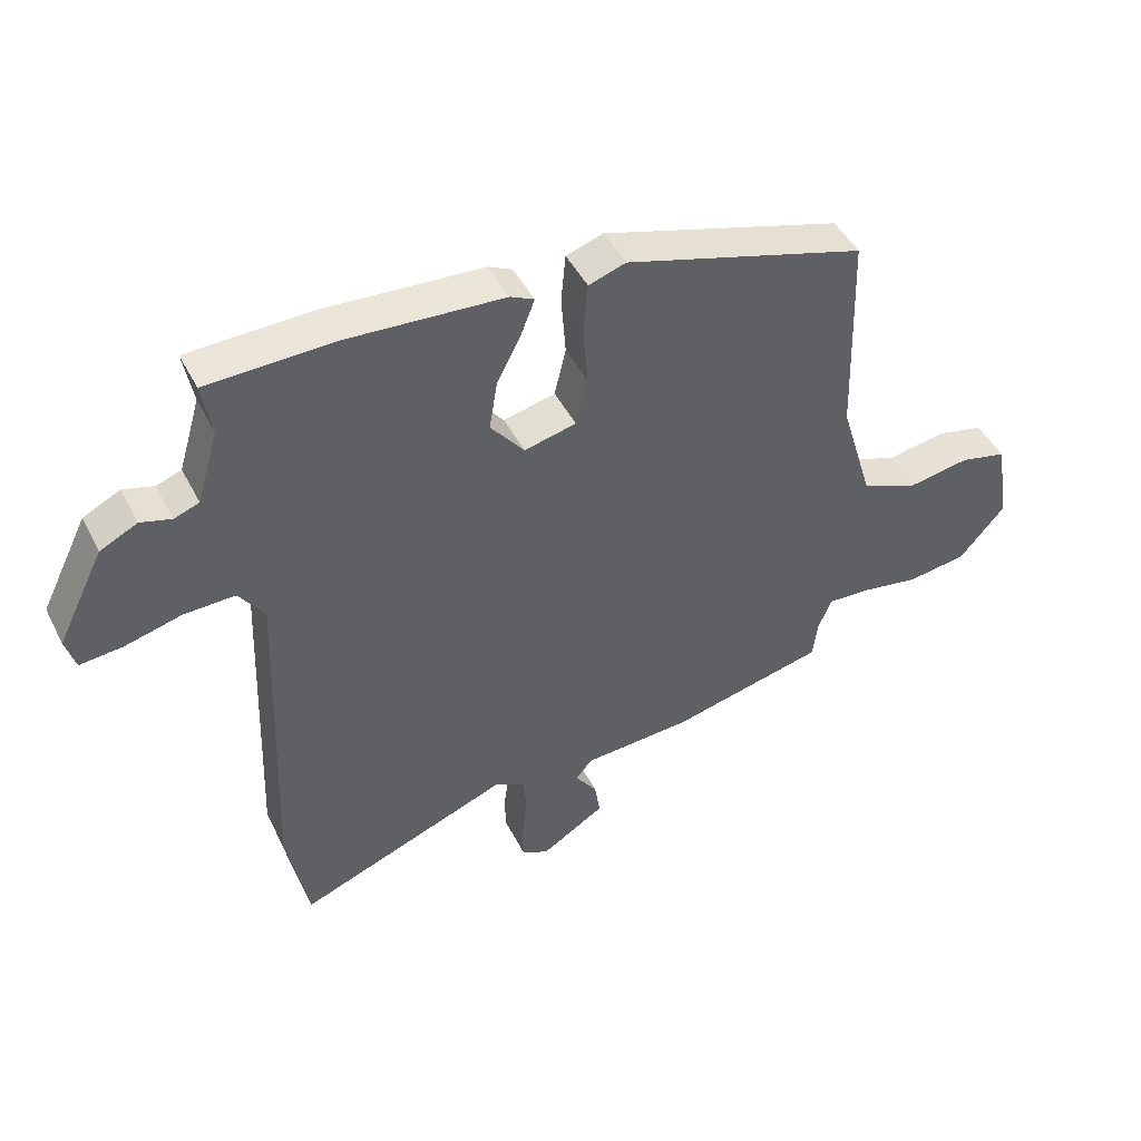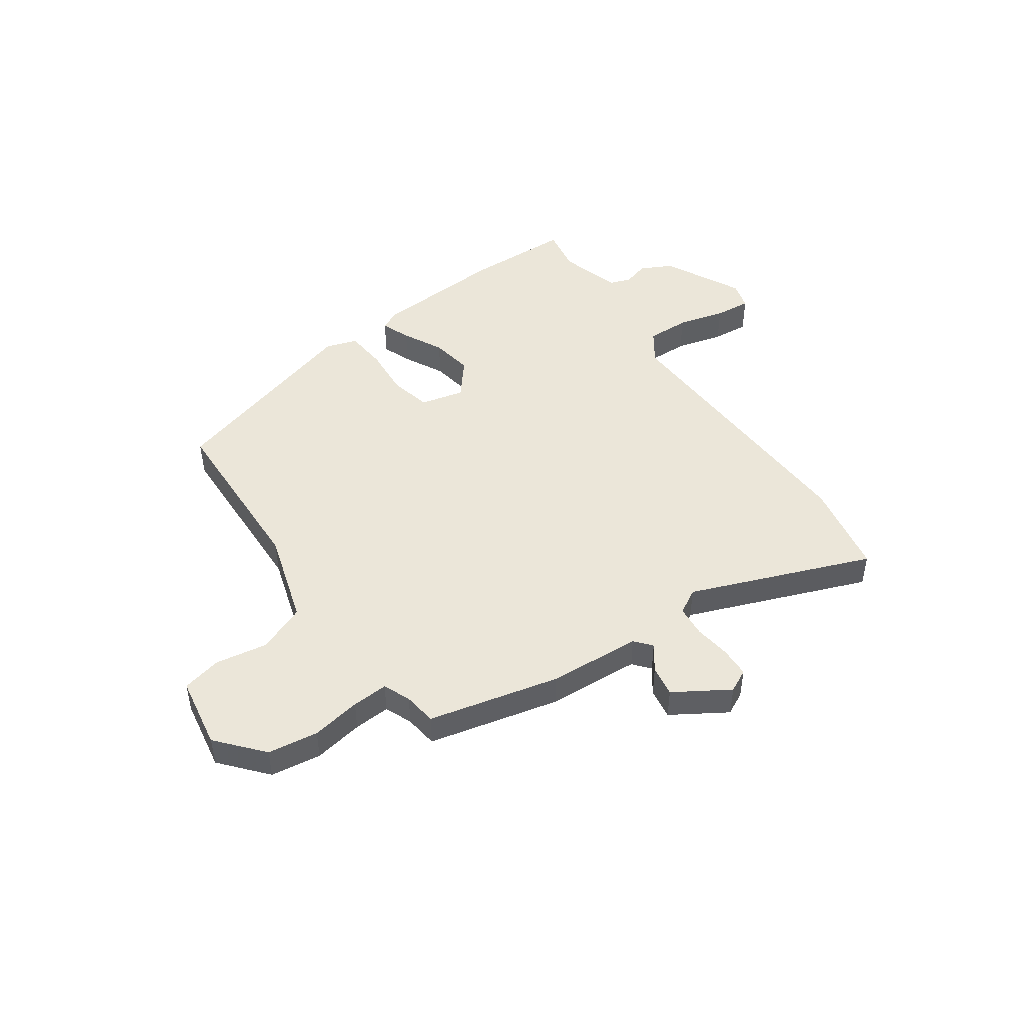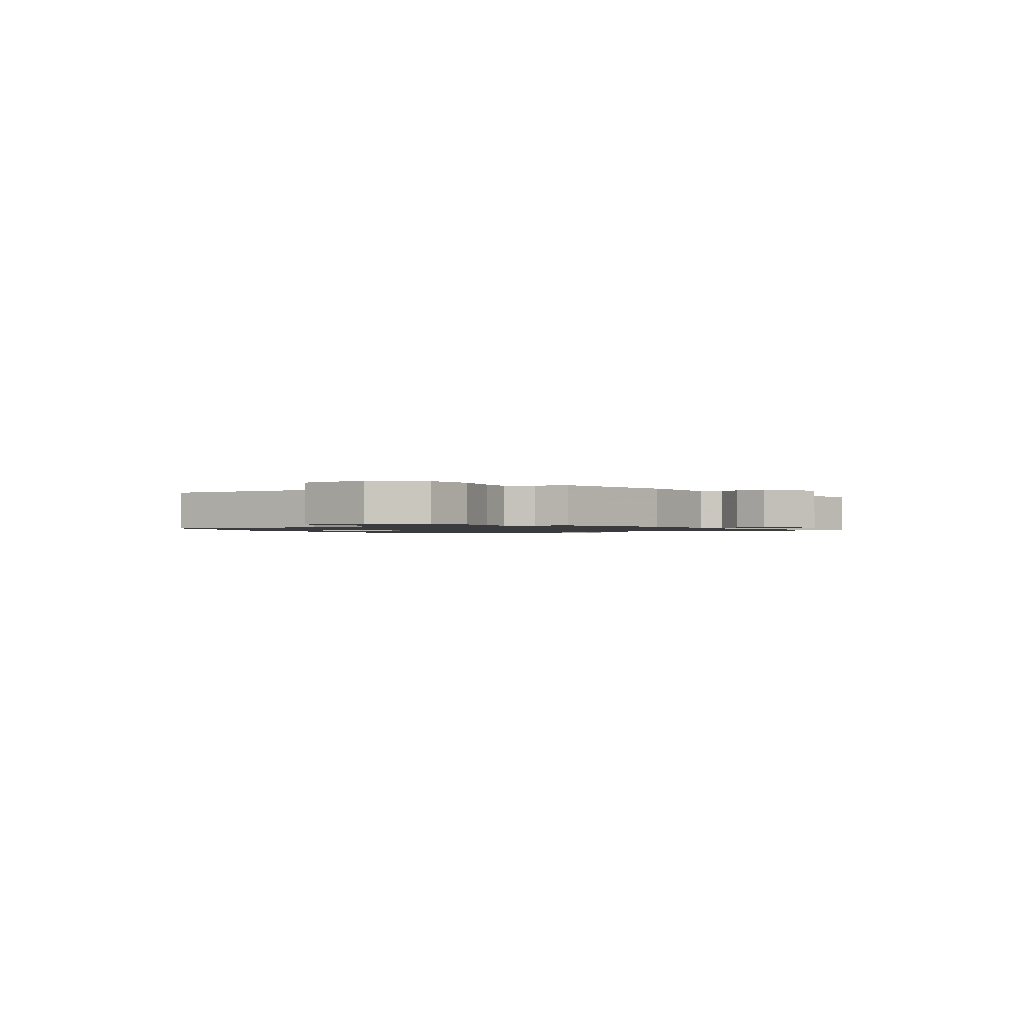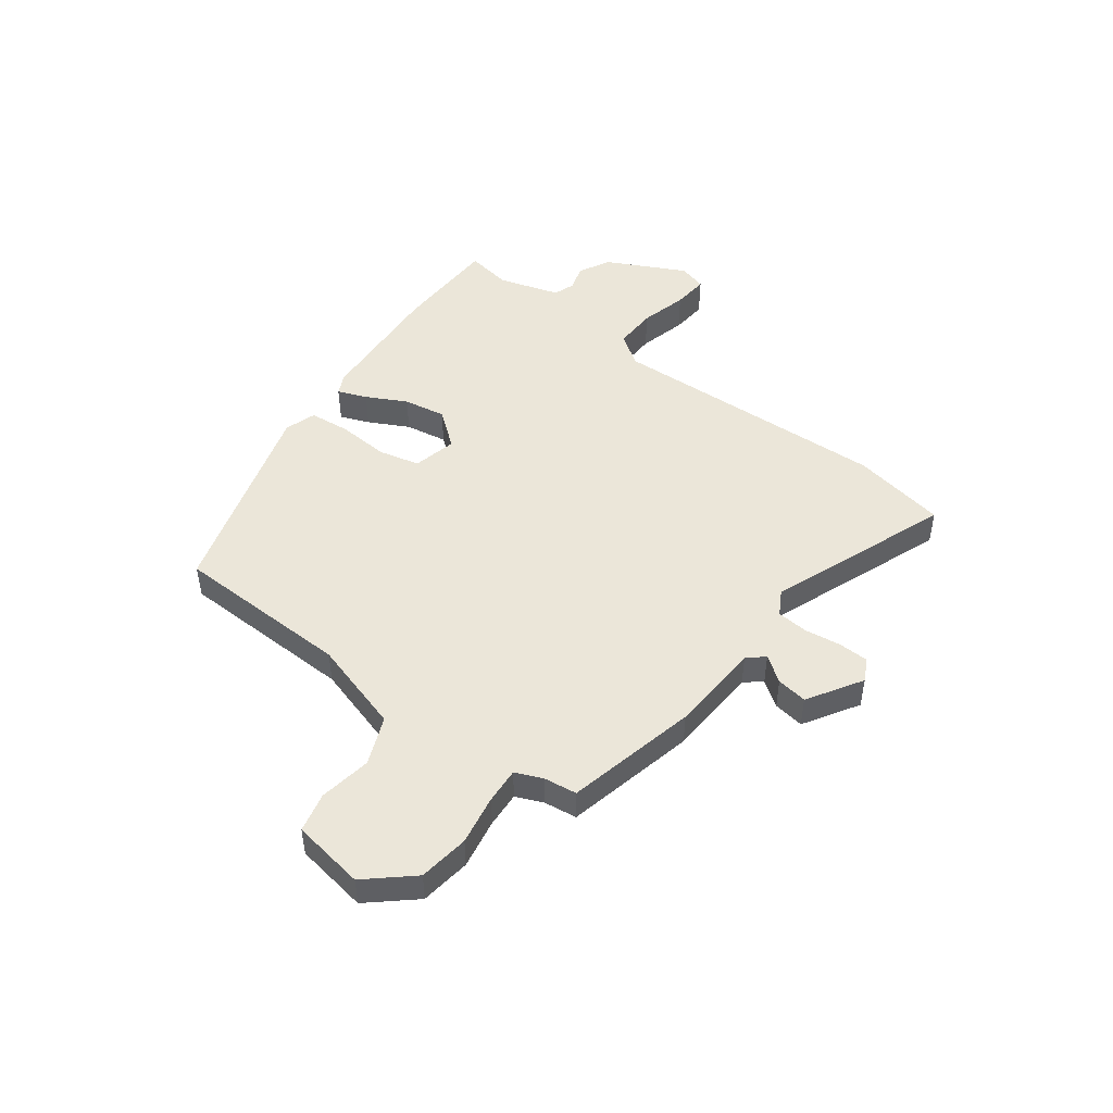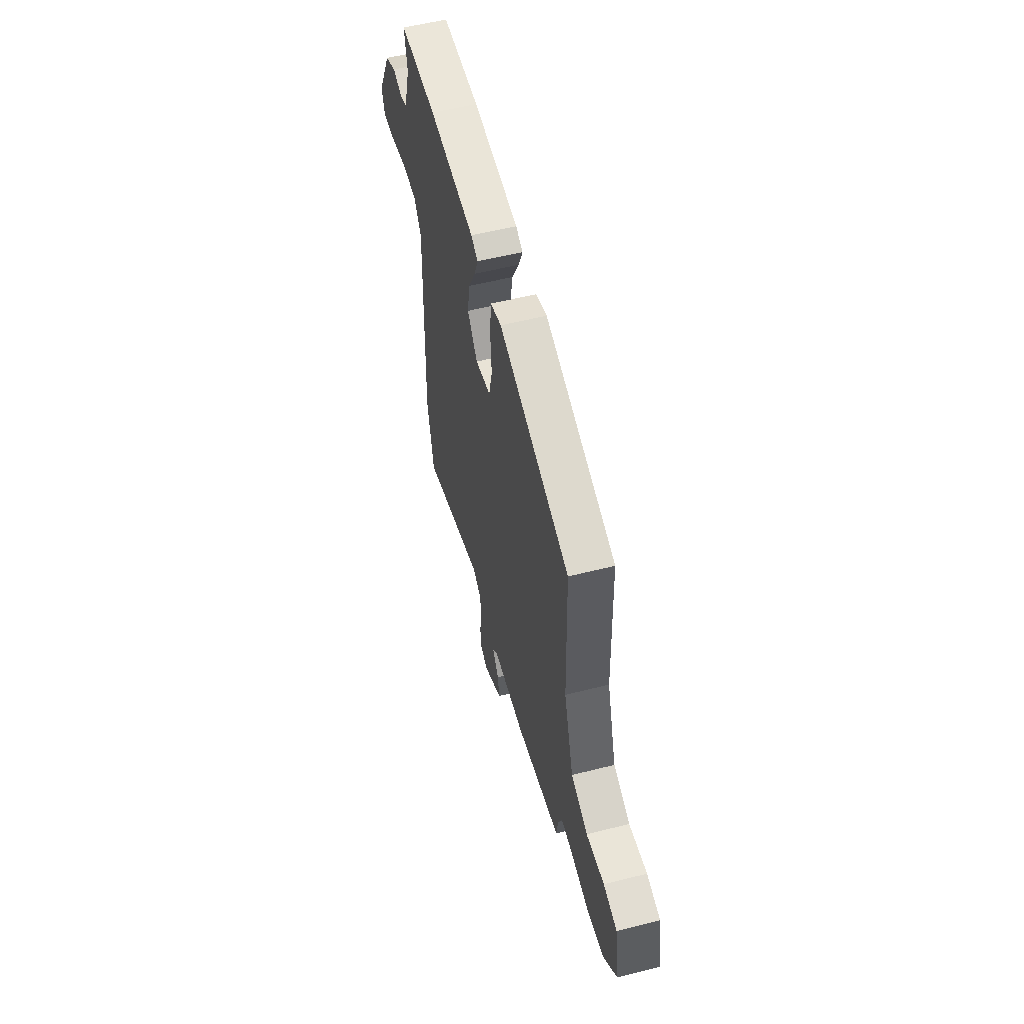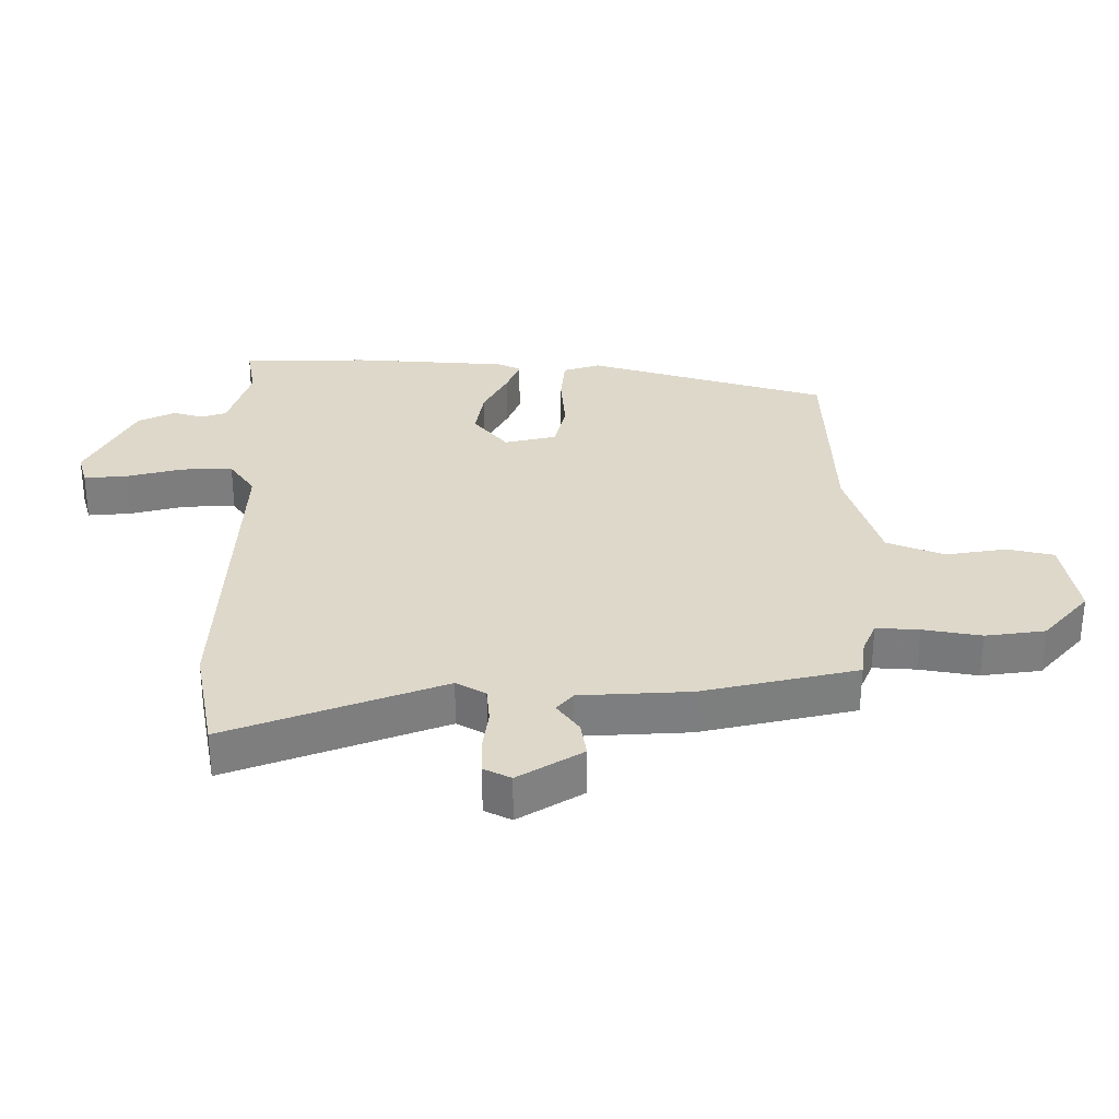
<metadata>
{"format":"obj","ext":"obj","renderer":"f3d","projection":"perspective","resolution":1024,"background":"white","views":[{"elev":46.2,"azim":-26.0,"up":"+Z"},{"elev":47.3,"azim":145.2,"up":"+Y"},{"elev":-1.2,"azim":120.1,"up":"+Y"},{"elev":48.0,"azim":126.6,"up":"+Y"},{"elev":56.4,"azim":75.2,"up":"+Z"},{"elev":-59.0,"azim":-0.1,"up":"+Z"}]}
</metadata>
<code>
v -0.472 0.07 -0.649
v -0.505 0.07 -0.475
v -0.485 0.07 0.047
v -0.525 0.07 0.105
v -0.605 0.07 0.103
v -0.693 0.07 0.08
v -0.76 0.07 0.074
v -0.775 0.07 0.126
v -0.702 0.07 0.272
v -0.644 0.07 0.301
v -0.596 0.07 0.287
v -0.557 0.07 0.301
v -0.523 0.07 0.415
v -0.538 0.07 0.499
v -0.341 0.07 0.504
v -0.097 0.07 0.488
v -0.06 0.07 0.47
v -0.081 0.07 0.416
v -0.119 0.07 0.342
v -0.132 0.07 0.264
v -0.079 0.07 0.198
v 0.002 0.07 0.217
v 0.02 0.07 0.293
v 0.013 0.07 0.388
v 0.02 0.07 0.465
v 0.078 0.07 0.484
v 0.454 0.07 0.371
v 0.464 0.07 0.043
v 0.516 0.07 -0.128
v 0.605 0.07 -0.164
v 0.701 0.07 -0.148
v 0.774 0.07 -0.165
v 0.796 0.07 -0.299
v 0.724 0.07 -0.382
v 0.631 0.07 -0.395
v 0.54 0.07 -0.379
v 0.473 0.07 -0.375
v 0.452 0.07 -0.425
v 0.444 0.07 -0.486
v 0.202 0.07 -0.542
v 0.031 0.07 -0.552
v 0.005 0.07 -0.583
v 0.039 0.07 -0.63
v 0.048 0.07 -0.687
v -0.052 0.07 -0.749
v -0.094 0.07 -0.728
v -0.096 0.07 -0.673
v -0.087 0.07 -0.605
v -0.092 0.07 -0.547
v -0.138 0.07 -0.521
v -0.472 0 -0.649
v -0.505 0 -0.475
v -0.485 0 0.047
v -0.525 0 0.105
v -0.605 0 0.103
v -0.693 0 0.08
v -0.76 0 0.074
v -0.775 0 0.126
v -0.702 0 0.272
v -0.644 0 0.301
v -0.596 0 0.287
v -0.557 0 0.301
v -0.523 0 0.415
v -0.538 0 0.499
v -0.341 0 0.504
v -0.097 0 0.488
v -0.06 0 0.47
v -0.081 0 0.416
v -0.119 0 0.342
v -0.132 0 0.264
v -0.079 0 0.198
v 0.002 0 0.217
v 0.02 0 0.293
v 0.013 0 0.388
v 0.02 0 0.465
v 0.078 0 0.484
v 0.454 0 0.371
v 0.464 0 0.043
v 0.516 0 -0.128
v 0.605 0 -0.164
v 0.701 0 -0.148
v 0.774 0 -0.165
v 0.796 0 -0.299
v 0.724 0 -0.382
v 0.631 0 -0.395
v 0.54 0 -0.379
v 0.473 0 -0.375
v 0.452 0 -0.425
v 0.444 0 -0.486
v 0.202 0 -0.542
v 0.031 0 -0.552
v 0.005 0 -0.583
v 0.039 0 -0.63
v 0.048 0 -0.687
v -0.052 0 -0.749
v -0.094 0 -0.728
v -0.096 0 -0.673
v -0.087 0 -0.605
v -0.092 0 -0.547
v -0.138 0 -0.521
f 46 47 48
f 45 46 48
f 44 45 48
f 43 44 48
f 42 43 48
f 41 42 48 49
f 41 49 50
f 40 41 50
f 39 40 50
f 38 39 50
f 34 35 36
f 33 34 36
f 32 33 36
f 31 32 36
f 30 31 36
f 29 30 36 37
f 37 38 50
f 29 37 50
f 28 29 50
f 26 27 28
f 25 26 28
f 24 25 28
f 23 24 28
f 17 18 19
f 16 17 19
f 15 16 19
f 14 15 19
f 13 14 19
f 12 13 19 20
f 11 12 20 21
f 9 10 11
f 8 9 11
f 7 8 11
f 6 7 11
f 5 6 11
f 4 5 11 21
f 1 2 3
f 50 1 3
f 28 50 3
f 22 23 28
f 21 22 28 3
f 3 4 21
f 98 97 96
f 98 96 95
f 98 95 94
f 98 94 93
f 98 93 92
f 99 98 92 91
f 100 99 91
f 100 91 90
f 100 90 89
f 100 89 88
f 86 85 84
f 86 84 83
f 86 83 82
f 86 82 81
f 86 81 80
f 87 86 80 79
f 100 88 87
f 100 87 79
f 100 79 78
f 78 77 76
f 78 76 75
f 78 75 74
f 78 74 73
f 69 68 67
f 69 67 66
f 69 66 65
f 69 65 64
f 69 64 63
f 70 69 63 62
f 71 70 62 61
f 61 60 59
f 61 59 58
f 61 58 57
f 61 57 56
f 61 56 55
f 71 61 55 54
f 53 52 51
f 53 51 100
f 53 100 78
f 78 73 72
f 53 78 72 71
f 71 54 53
f 1 51 52 2
f 2 52 53 3
f 3 53 54 4
f 4 54 55 5
f 5 55 56 6
f 6 56 57 7
f 7 57 58 8
f 8 58 59 9
f 9 59 60 10
f 10 60 61 11
f 11 61 62 12
f 12 62 63 13
f 13 63 64 14
f 14 64 65 15
f 15 65 66 16
f 16 66 67 17
f 17 67 68 18
f 18 68 69 19
f 19 69 70 20
f 20 70 71 21
f 21 71 72 22
f 22 72 73 23
f 23 73 74 24
f 24 74 75 25
f 25 75 76 26
f 26 76 77 27
f 27 77 78 28
f 28 78 79 29
f 29 79 80 30
f 30 80 81 31
f 31 81 82 32
f 32 82 83 33
f 33 83 84 34
f 34 84 85 35
f 35 85 86 36
f 36 86 87 37
f 37 87 88 38
f 38 88 89 39
f 39 89 90 40
f 40 90 91 41
f 41 91 92 42
f 42 92 93 43
f 43 93 94 44
f 44 94 95 45
f 45 95 96 46
f 46 96 97 47
f 47 97 98 48
f 48 98 99 49
f 49 99 100 50
f 50 100 51 1

</code>
